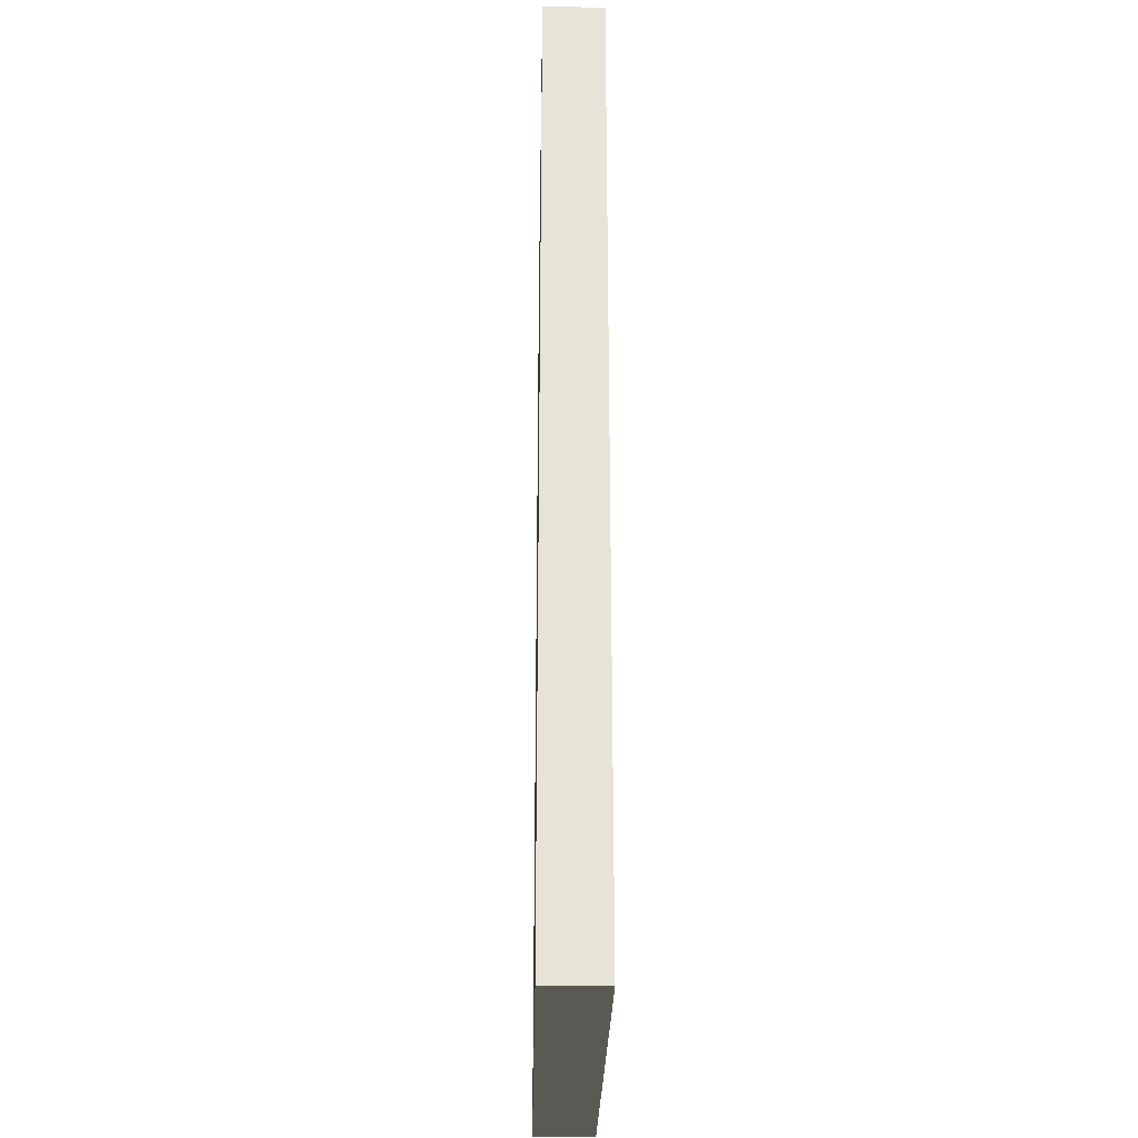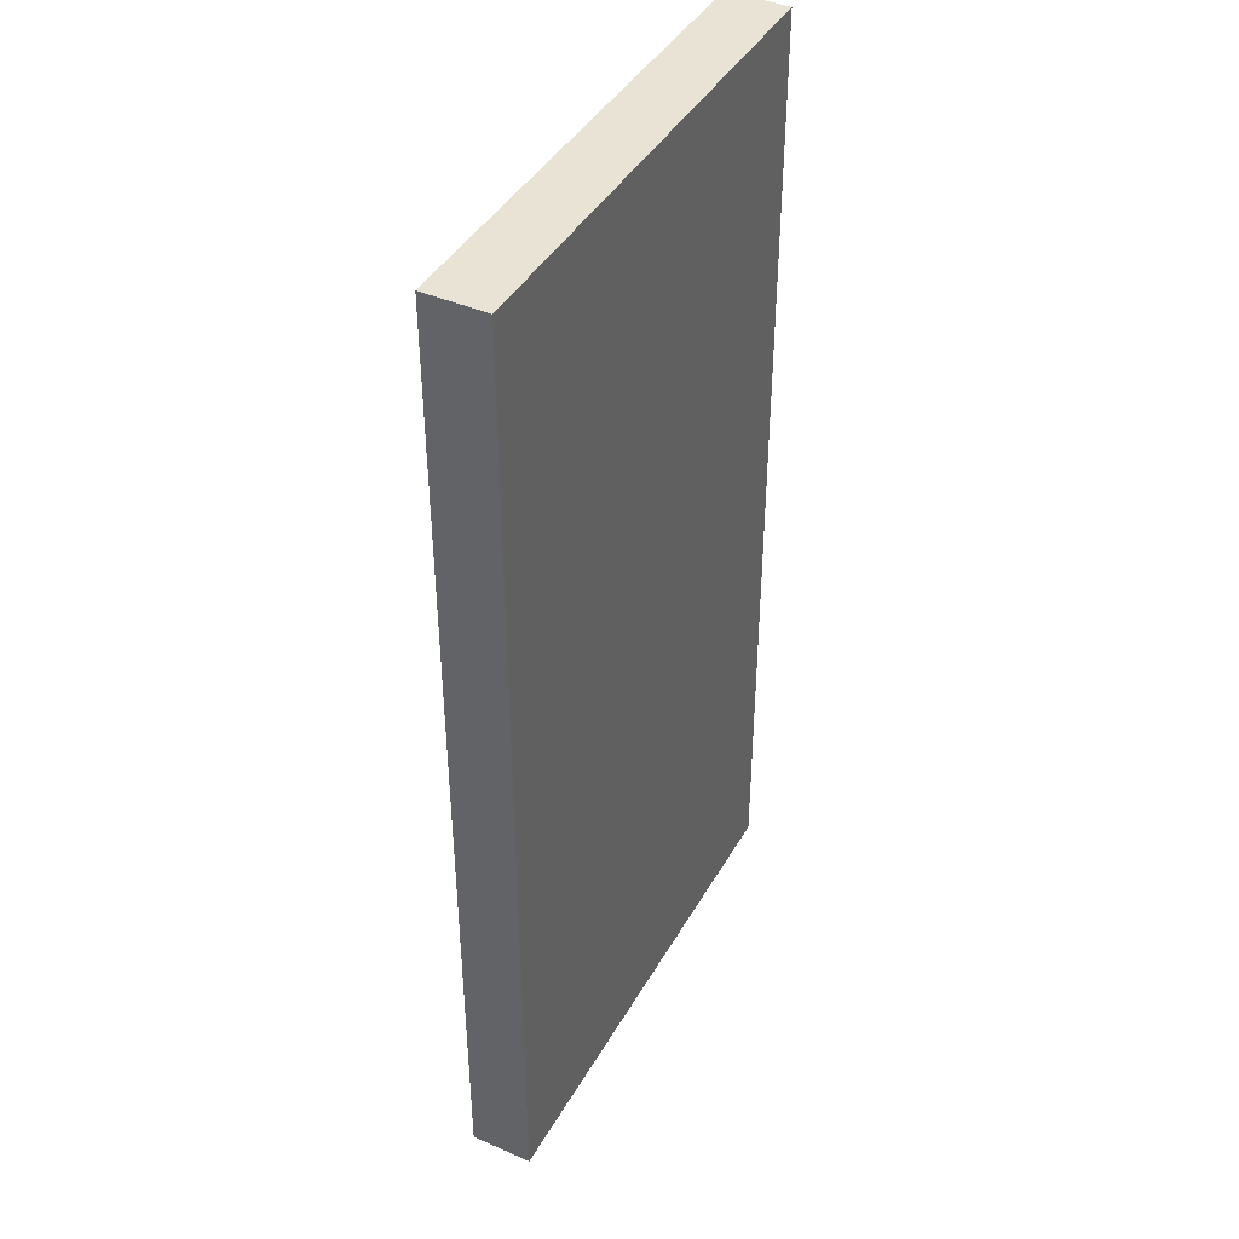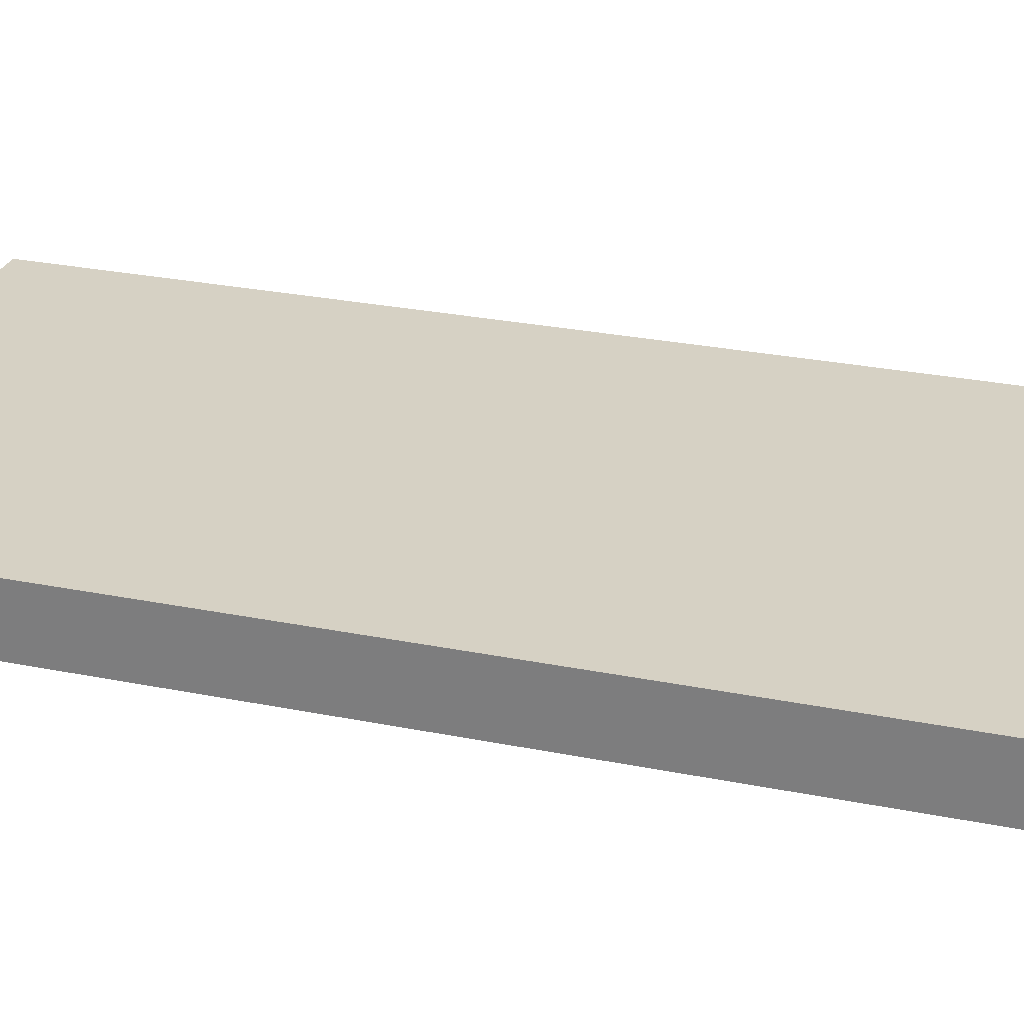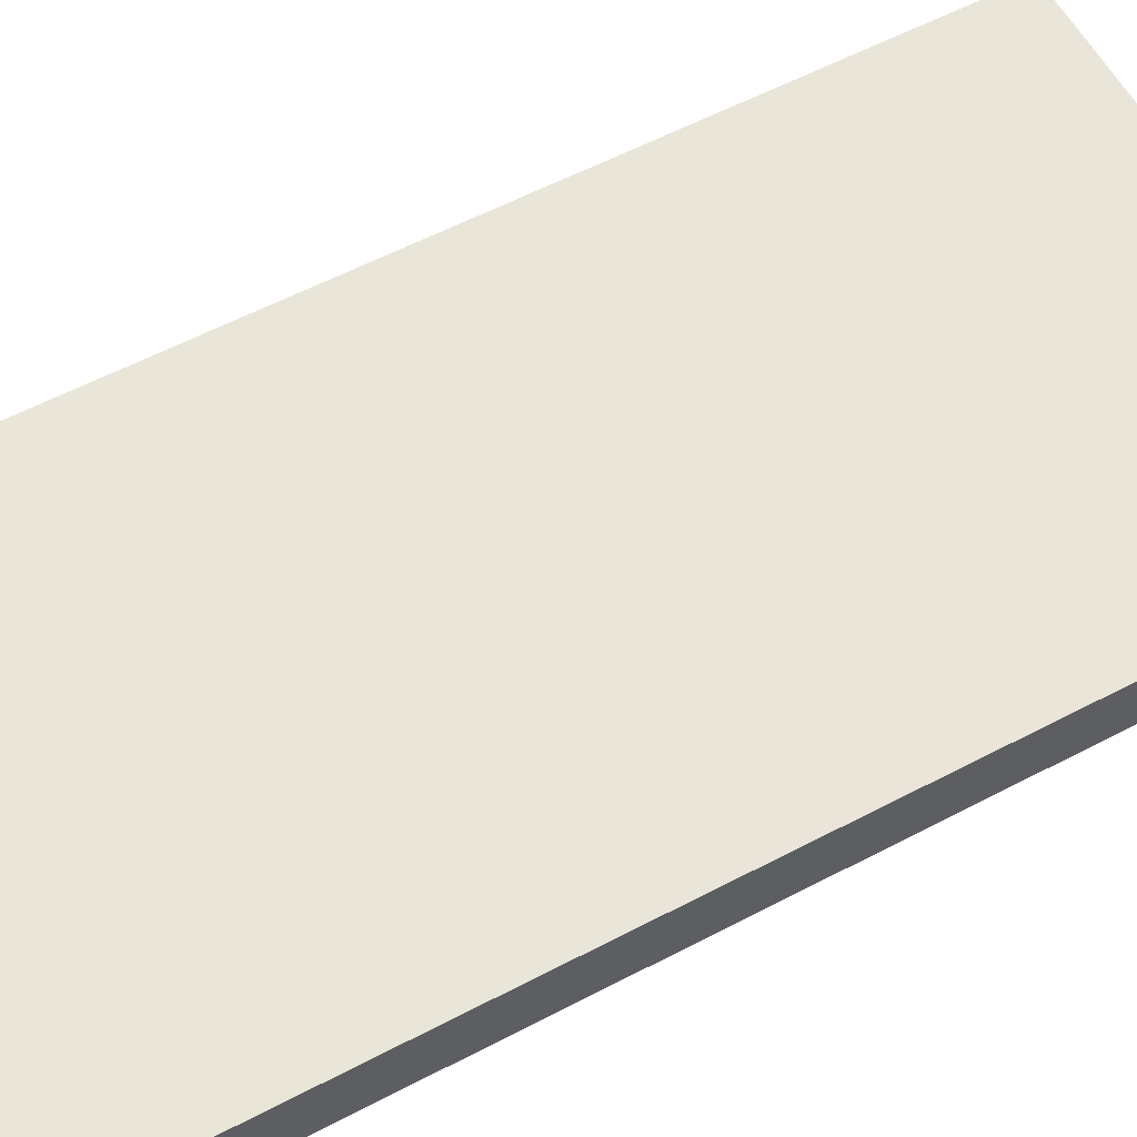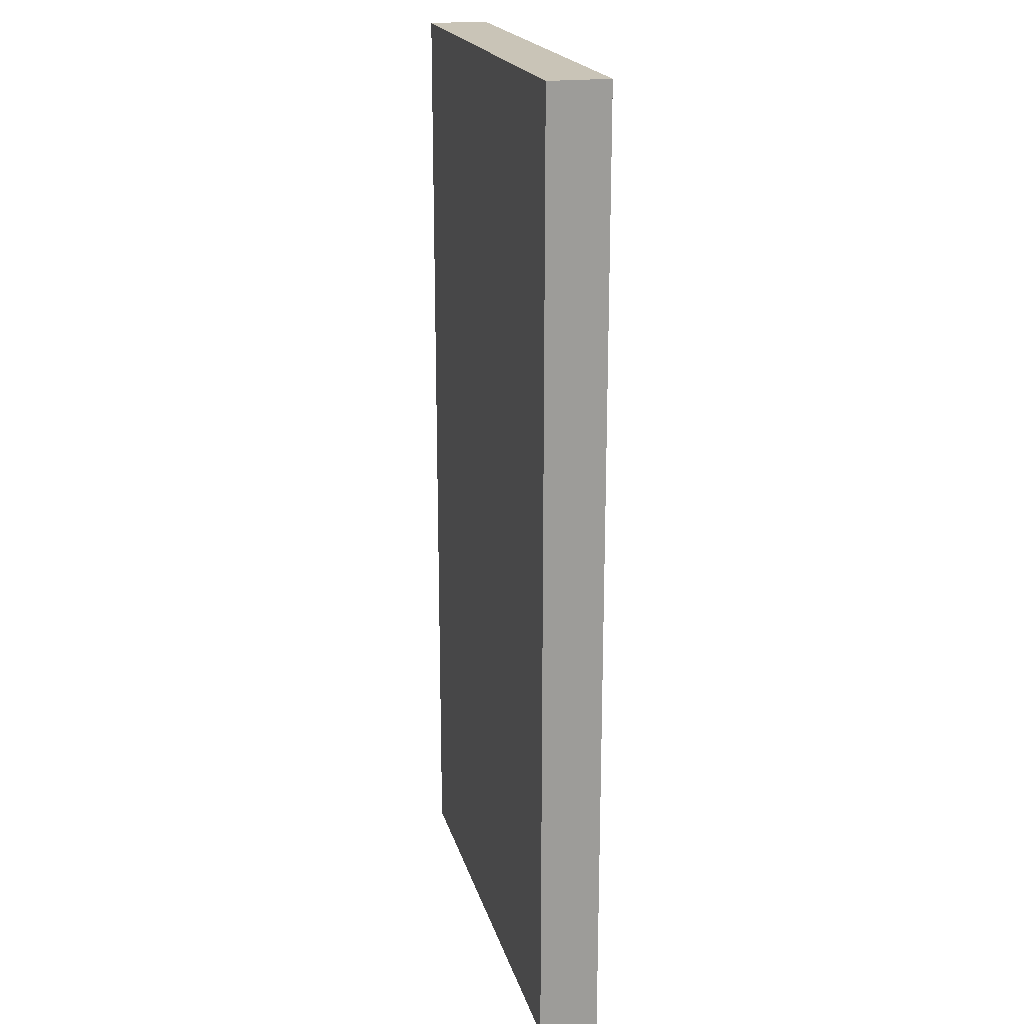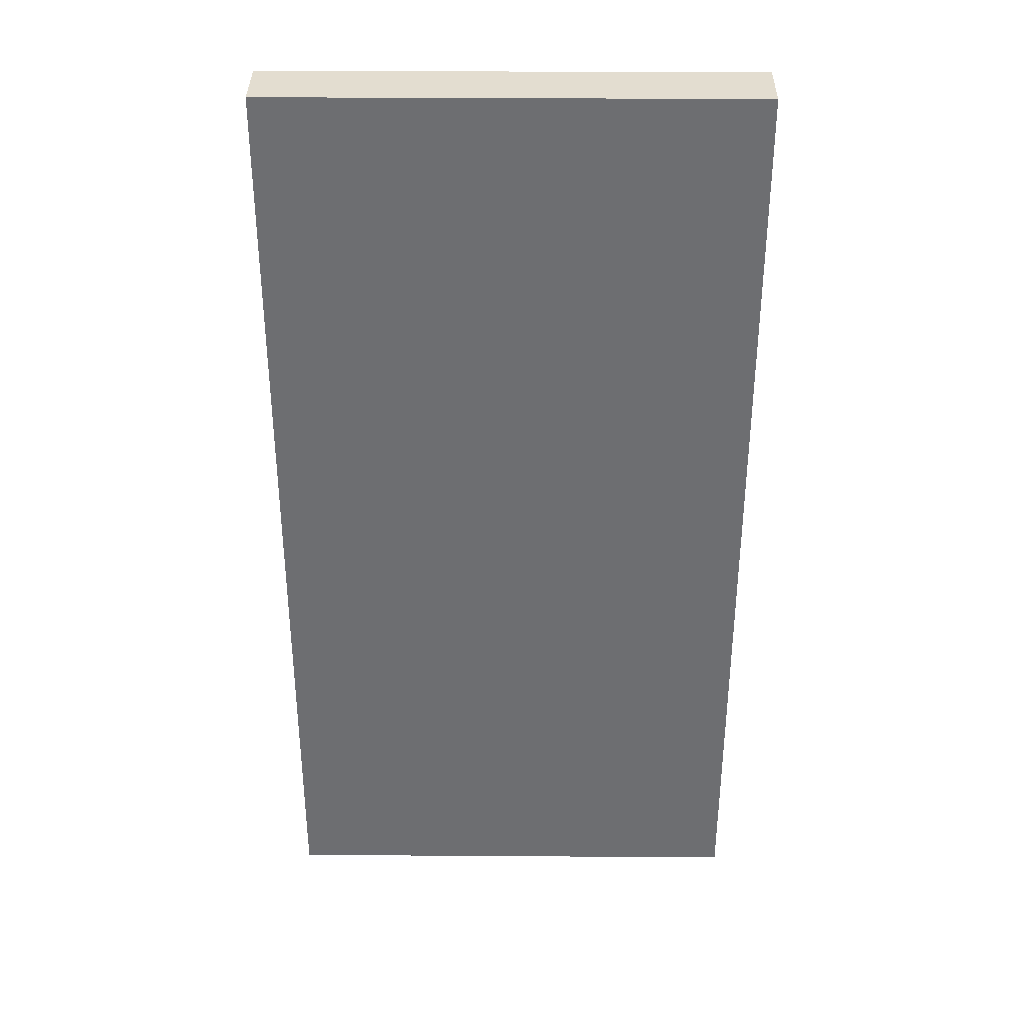
<metadata>
{"format":"obj","ext":"obj","renderer":"f3d","projection":"perspective","resolution":1024,"background":"white","views":[{"elev":-27.8,"azim":-91.1,"up":"+Y"},{"elev":42.2,"azim":-62.4,"up":"+Y"},{"elev":26.7,"azim":107.7,"up":"+Z"},{"elev":58.6,"azim":61.6,"up":"+Z"},{"elev":19.9,"azim":76.0,"up":"+Y"},{"elev":35.6,"azim":-179.5,"up":"+Y"}]}
</metadata>
<code>
o Cube_Cube.001
v 0.5 -0.5 -0.5
v 0.5 1.5 -0.5
v 0.5 -0.5 -0.375
v 0.5 1.5 -0.375
v -0.5 -0.5 -0.5
v -0.5 1.5 -0.5
v -0.5 -0.5 -0.375
v -0.5 1.5 -0.375
f 2 4 3 1
f 4 8 7 3
f 8 6 5 7
f 6 2 1 5
f 5 7 3 1
f 6 8 4 2

</code>
